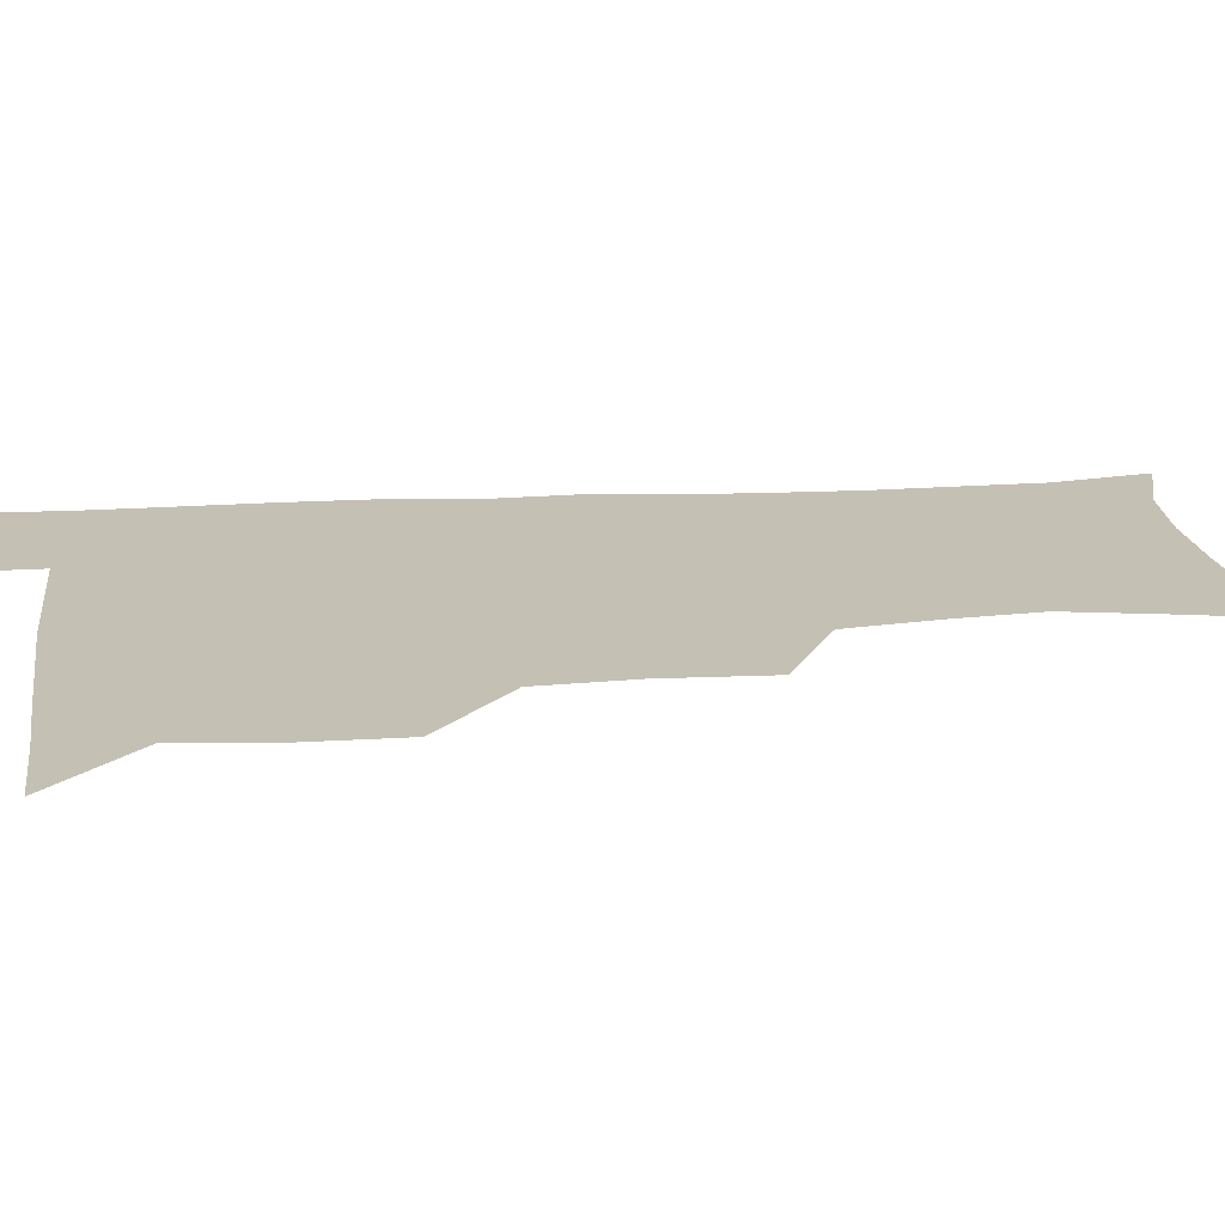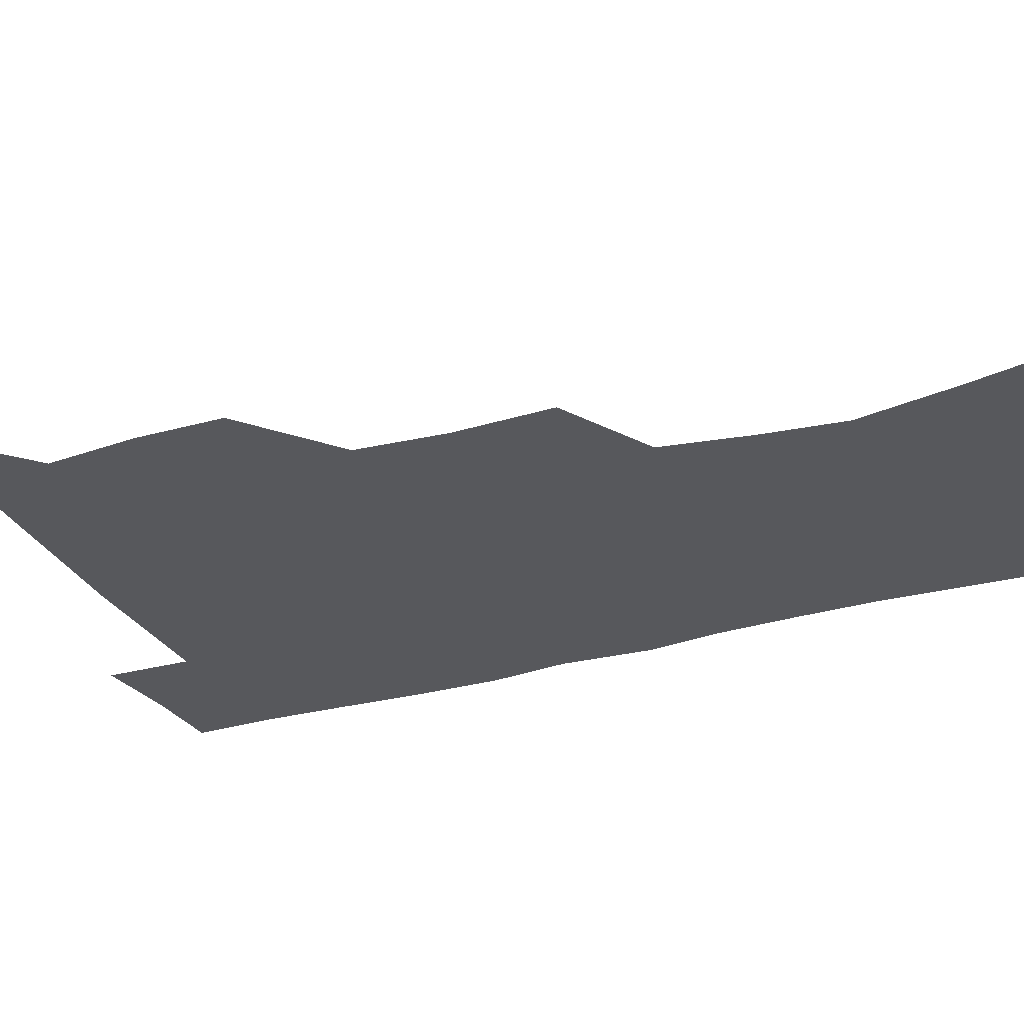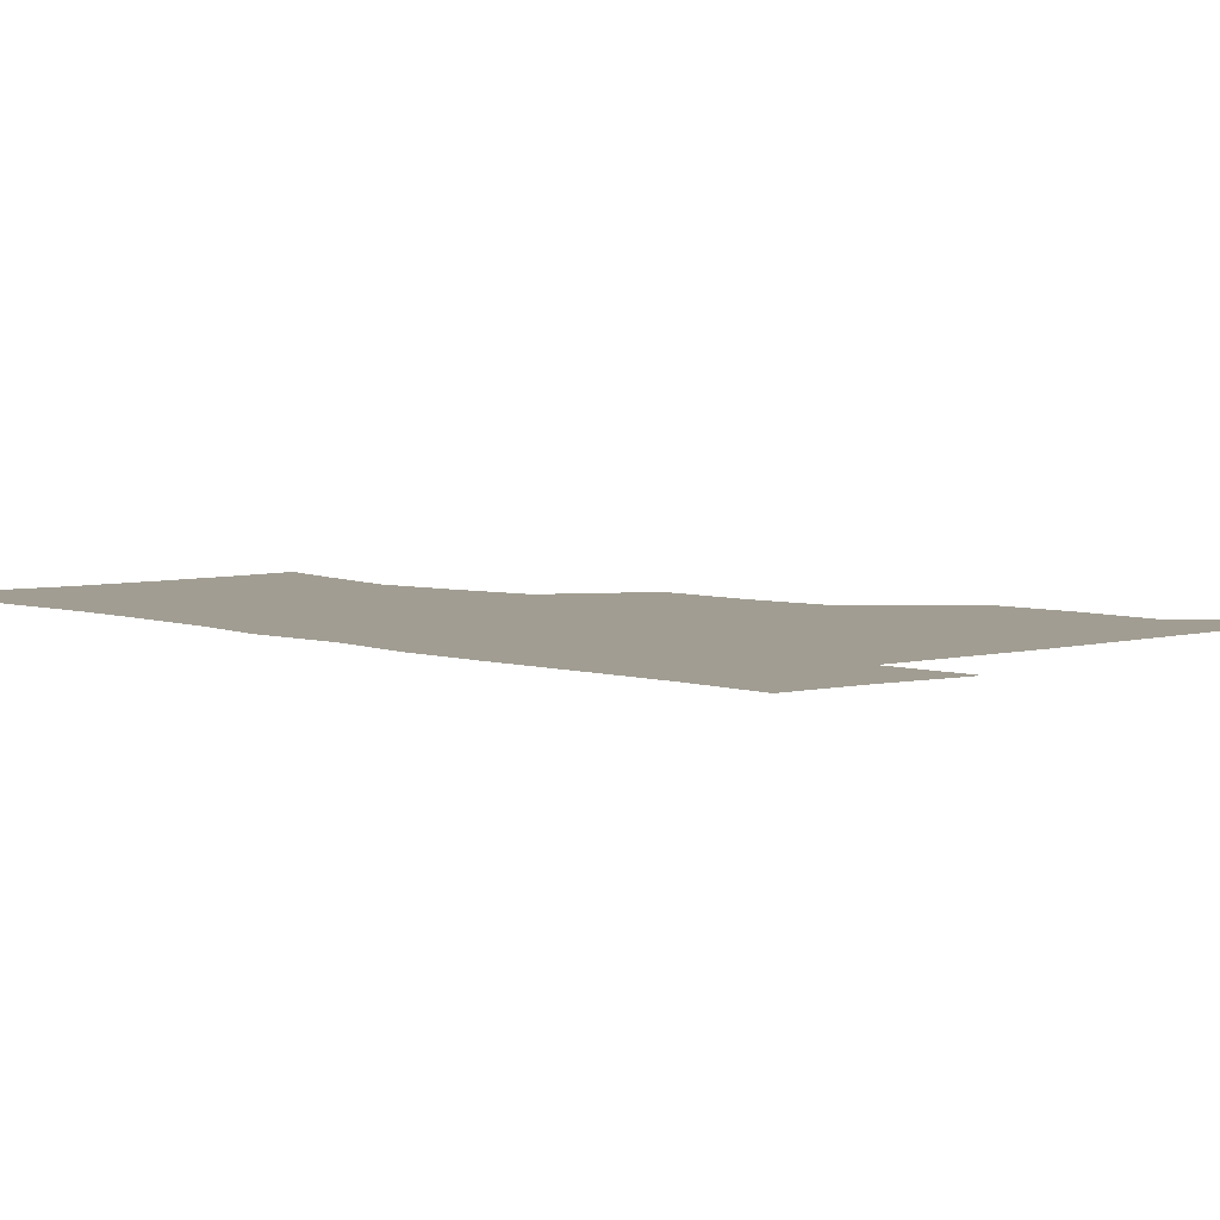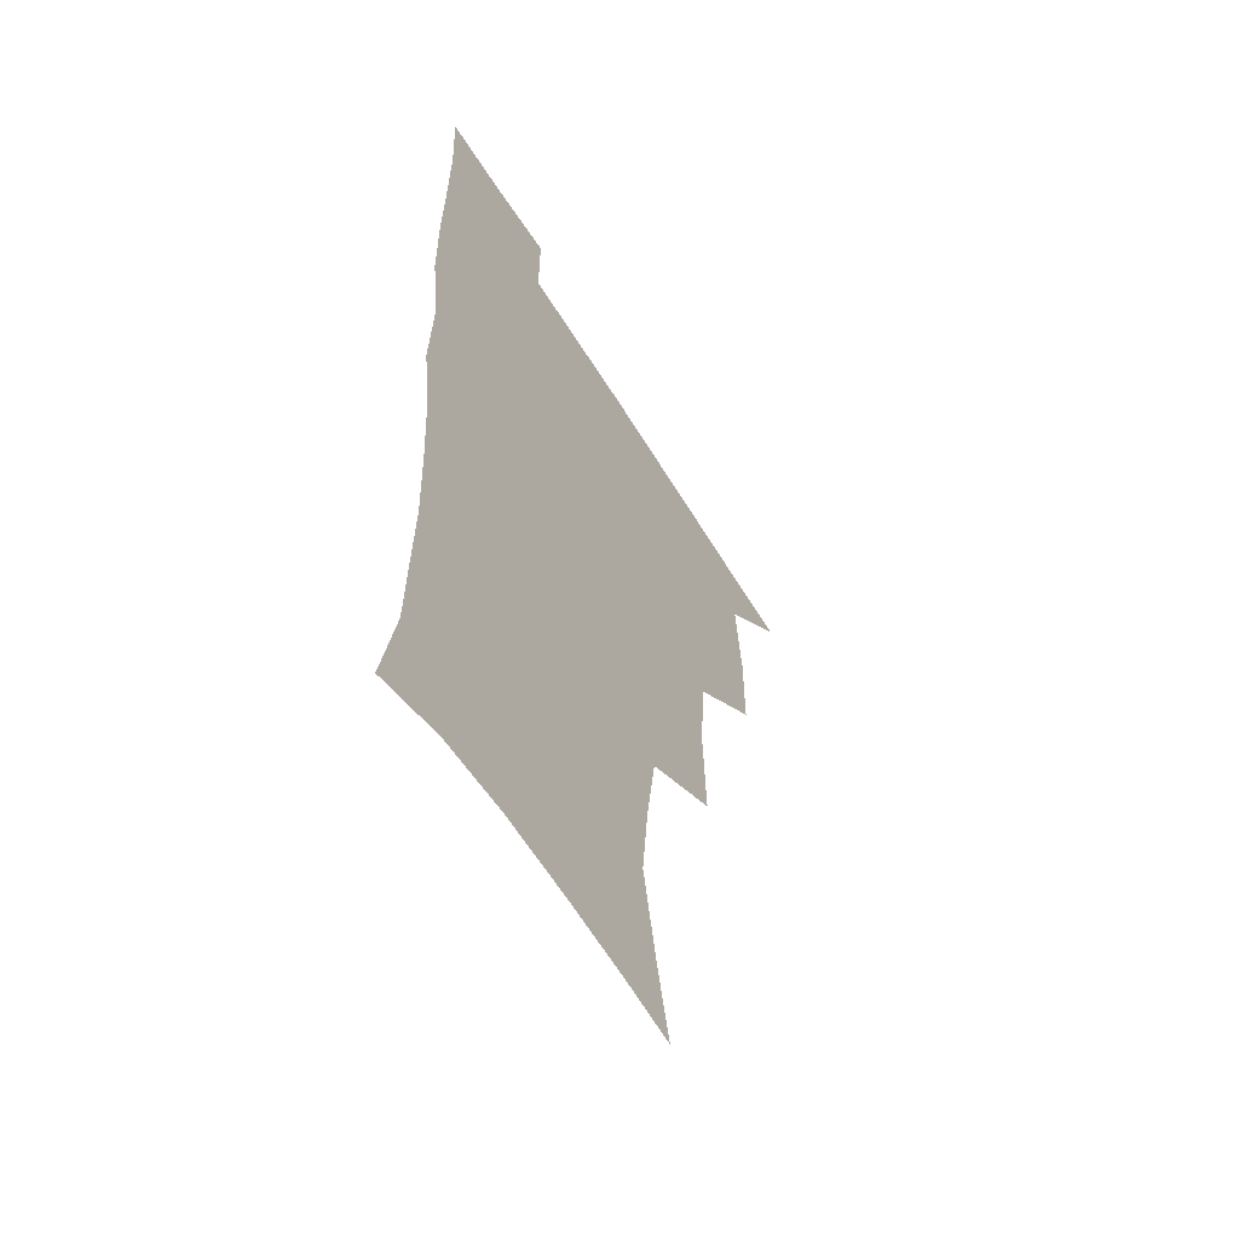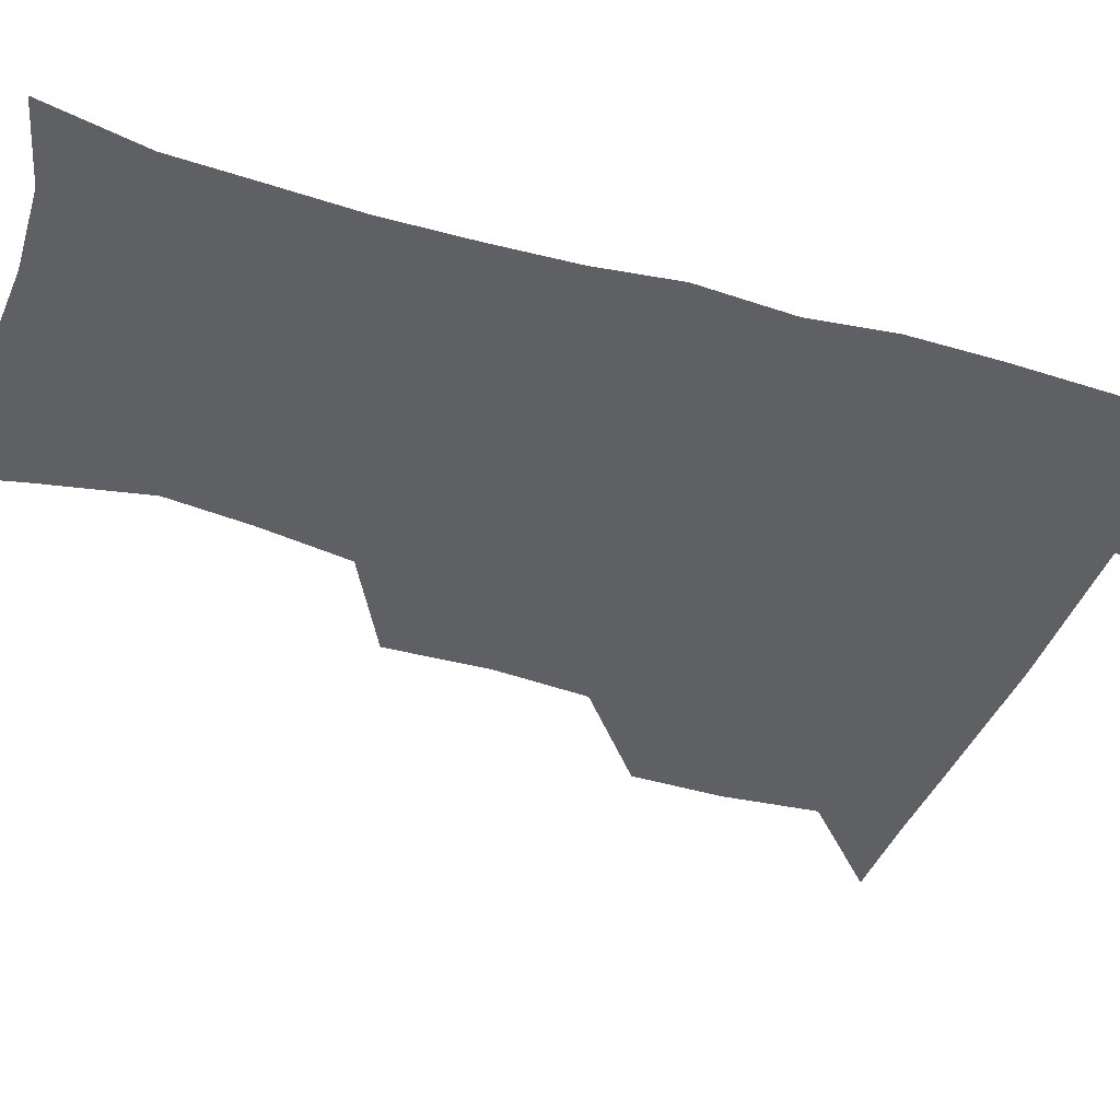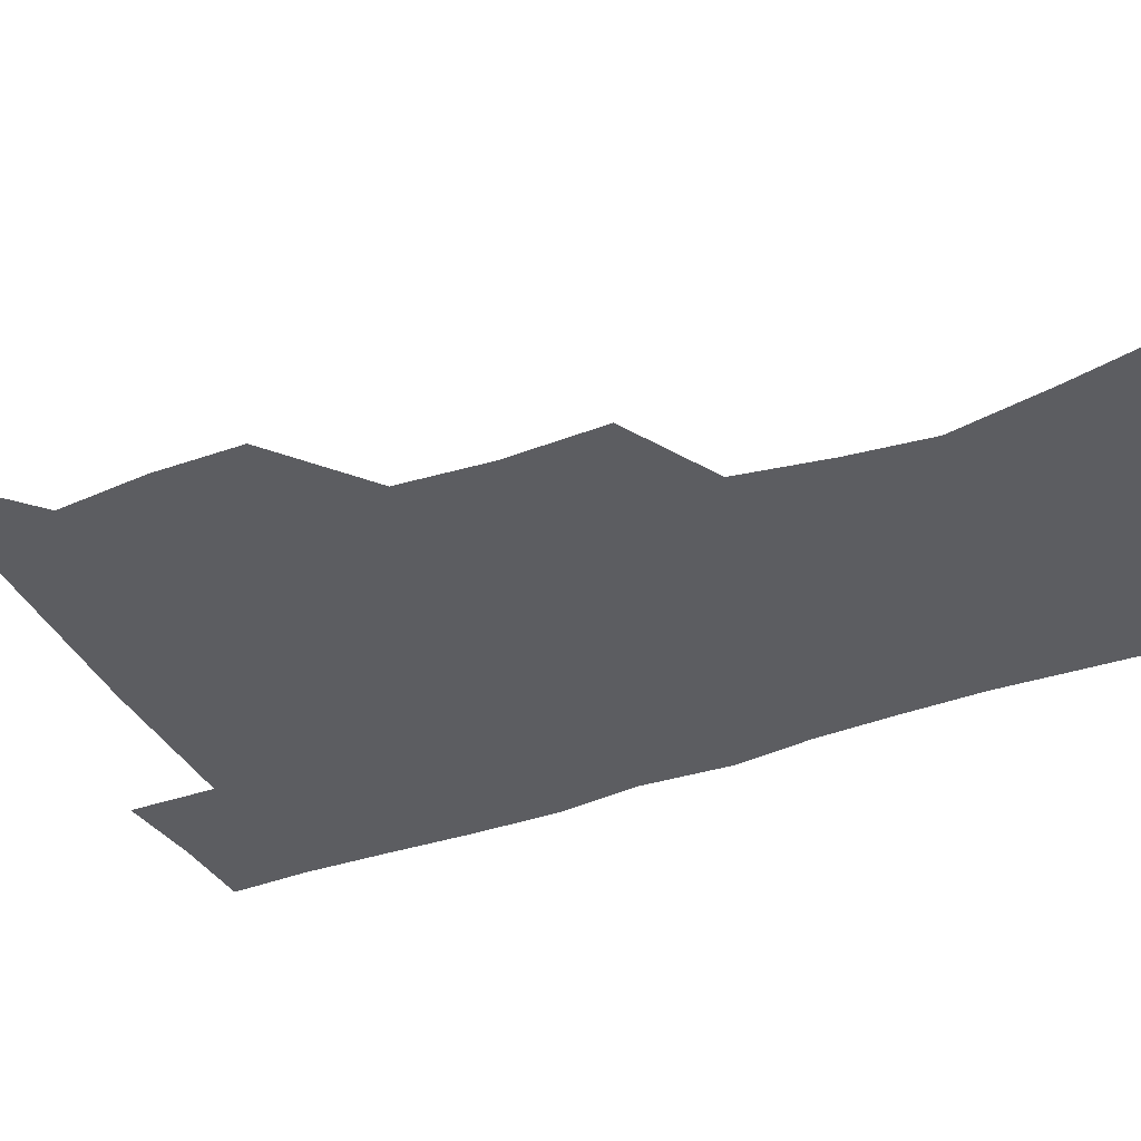
<metadata>
{"format":"obj","ext":"obj","renderer":"f3d","projection":"perspective","resolution":1024,"background":"white","views":[{"elev":18.3,"azim":-96.9,"up":"+Z"},{"elev":-28.4,"azim":-66.9,"up":"+Z"},{"elev":4.6,"azim":137.9,"up":"+Z"},{"elev":-57.7,"azim":120.9,"up":"+Y"},{"elev":-42.4,"azim":70.2,"up":"+Z"},{"elev":-37.1,"azim":-65.4,"up":"+Z"}]}
</metadata>
<code>
v 480.5 508.3 0
v 509.2 412.8 0
v 509.2 444.9 0
v 512.5 478.4 0
v 513.4 508.8 0
v 543.6 315.7 0
v 545.1 352.4 0
v 542.8 385.5 0
v 542.7 419.1 0
v 545.8 452.4 0
v 545 481.2 0
v 543.4 510 0
v 573 169.7 0
v 579.5 197.4 0
v 586.9 234.3 0
v 583.9 264.1 0
v 578.8 296.7 0
v 577.3 332.4 0
v 575.5 362.9 0
v 574.7 394.2 0
v 575.5 425.9 0
v 575.4 454.6 0
v 574.1 482.4 0
v 572.6 510.9 0
v 598.6 173 0
v 610 215.9 0
v 609.1 241.6 0
v 607.9 274.5 0
v 605.6 306.1 0
v 604.3 337.1 0
v 603.2 366.6 0
v 602.9 396.8 0
v 603.6 427.8 0
v 603.6 455.6 0
v 603 483 0
v 601.5 511.8 0
v 628.8 175.5 0
v 633.9 217.8 0
v 633.9 248.8 0
v 632.8 279.2 0
v 631.6 309.6 0
v 630.8 339.6 0
v 630.7 370.7 0
v 630.6 399.3 0
v 630.9 427.8 0
v 631.2 456.2 0
v 631.4 483.3 0
v 631 511.5 0
v 660.8 176.8 0
v 659.3 216.1 0
v 659 245.9 0
v 657.5 279.2 0
v 656.9 309.9 0
v 657.2 338.5 0
v 657 369.4 0
v 657.4 398.5 0
v 658.1 426.9 0
v 658.5 455.5 0
v 659.4 483.2 0
v 660.1 511.2 0
v 659.9 543.2 0
v 691 175 0
v 685.5 212 0
v 684.2 243.1 0
v 683.4 274 0
v 683.2 304.6 0
v 683.4 335 0
v 684.8 363.9 0
v 686.5 392.6 0
v 686.5 423.3 0
v 686.9 452.9 0
v 687.8 482 0
v 688.6 511.1 0
v 690.8 539.5 0
v 720.6 166.7 0
v 713.8 202.1 0
v 713 230.8 0
v 712.1 261.4 0
v 712.9 291.3 0
v 714.5 321.5 0
v 718.3 350 0
v 716.8 383.9 0
v 720.5 413.1 0
v 720.6 444.8 0
v 719.7 477.1 0
v 719.1 508.7 0
v 720.4 538.1 0
f 4 5 1
f 8 9 2
f 2 9 3
f 9 10 3
f 3 10 4
f 10 11 4
f 4 11 5
f 11 12 5
f 17 18 6
f 6 18 7
f 18 19 7
f 7 19 8
f 19 20 8
f 8 20 9
f 20 21 9
f 9 21 10
f 21 22 10
f 10 22 11
f 22 23 11
f 11 23 12
f 23 24 12
f 13 25 14
f 25 26 14
f 14 26 15
f 26 27 15
f 15 27 16
f 27 28 16
f 16 28 17
f 28 29 17
f 17 29 18
f 29 30 18
f 18 30 19
f 30 31 19
f 19 31 20
f 31 32 20
f 20 32 21
f 32 33 21
f 21 33 22
f 33 34 22
f 22 34 23
f 34 35 23
f 23 35 24
f 35 36 24
f 25 37 26
f 37 38 26
f 26 38 27
f 38 39 27
f 27 39 28
f 39 40 28
f 28 40 29
f 40 41 29
f 29 41 30
f 41 42 30
f 30 42 31
f 42 43 31
f 31 43 32
f 43 44 32
f 32 44 33
f 44 45 33
f 33 45 34
f 45 46 34
f 34 46 35
f 46 47 35
f 35 47 36
f 47 48 36
f 37 49 38
f 49 50 38
f 38 50 39
f 50 51 39
f 39 51 40
f 51 52 40
f 40 52 41
f 52 53 41
f 41 53 42
f 53 54 42
f 42 54 43
f 54 55 43
f 43 55 44
f 55 56 44
f 44 56 45
f 56 57 45
f 45 57 46
f 57 58 46
f 46 58 47
f 58 59 47
f 47 59 48
f 59 60 48
f 49 62 50
f 62 63 50
f 50 63 51
f 63 64 51
f 51 64 52
f 64 65 52
f 52 65 53
f 65 66 53
f 53 66 54
f 66 67 54
f 54 67 55
f 67 68 55
f 55 68 56
f 68 69 56
f 56 69 57
f 69 70 57
f 57 70 58
f 70 71 58
f 58 71 59
f 71 72 59
f 59 72 60
f 72 73 60
f 60 73 61
f 73 74 61
f 62 75 63
f 75 76 63
f 63 76 64
f 76 77 64
f 64 77 65
f 77 78 65
f 65 78 66
f 78 79 66
f 66 79 67
f 79 80 67
f 67 80 68
f 80 81 68
f 68 81 69
f 81 82 69
f 69 82 70
f 82 83 70
f 70 83 71
f 83 84 71
f 71 84 72
f 84 85 72
f 72 85 73
f 85 86 73
f 73 86 74
f 86 87 74

</code>
